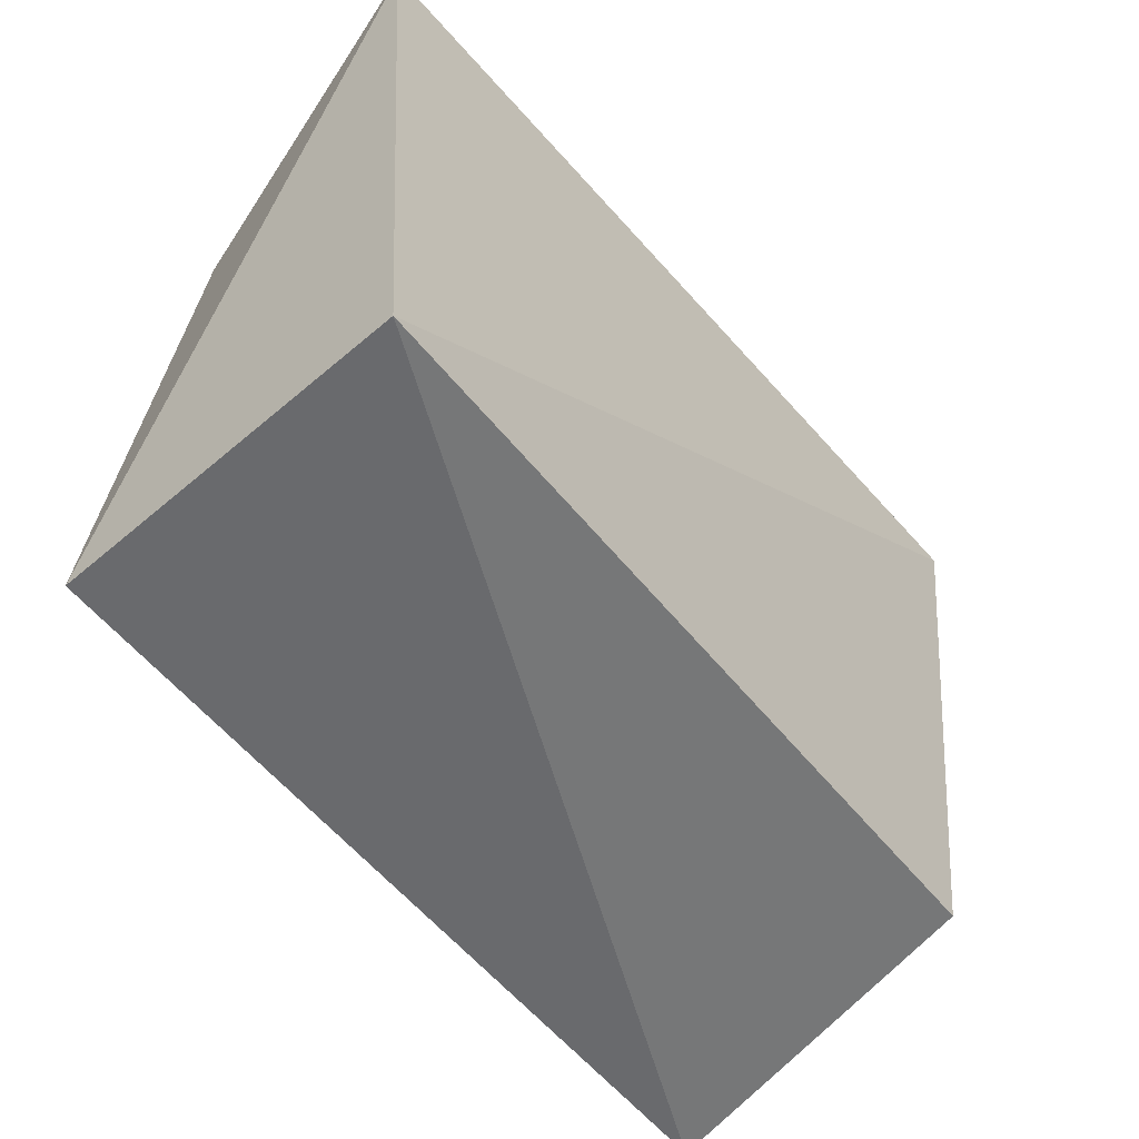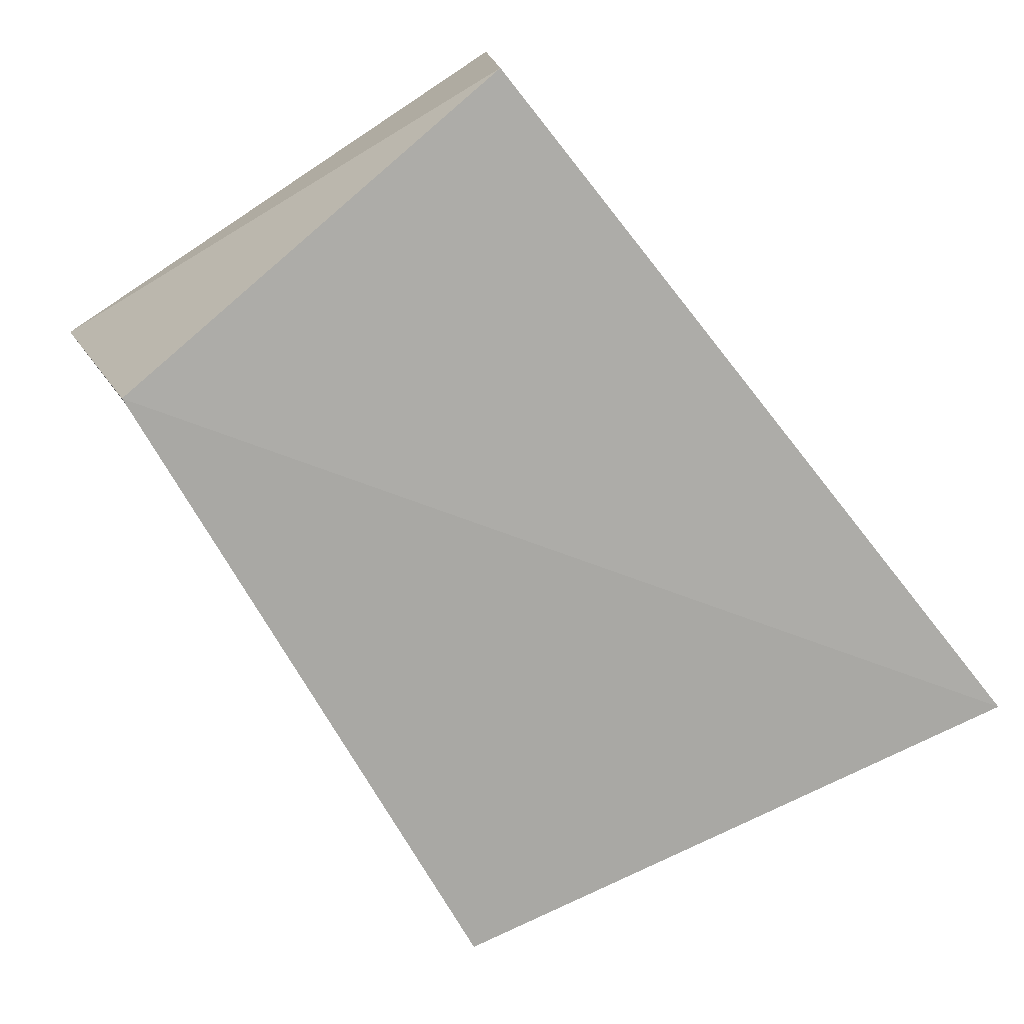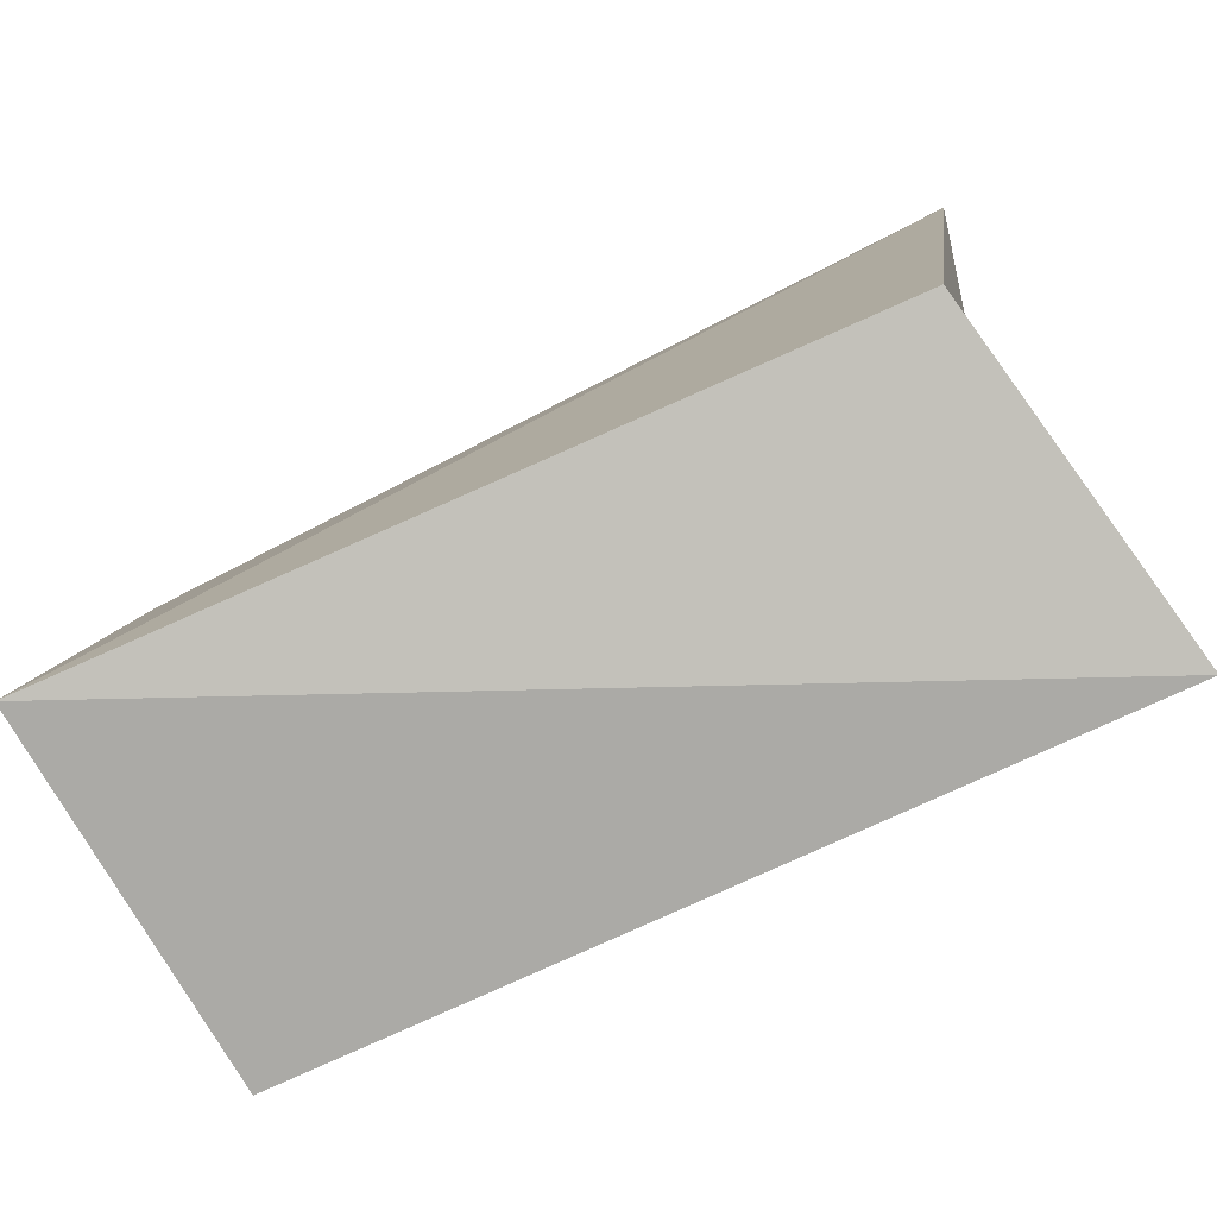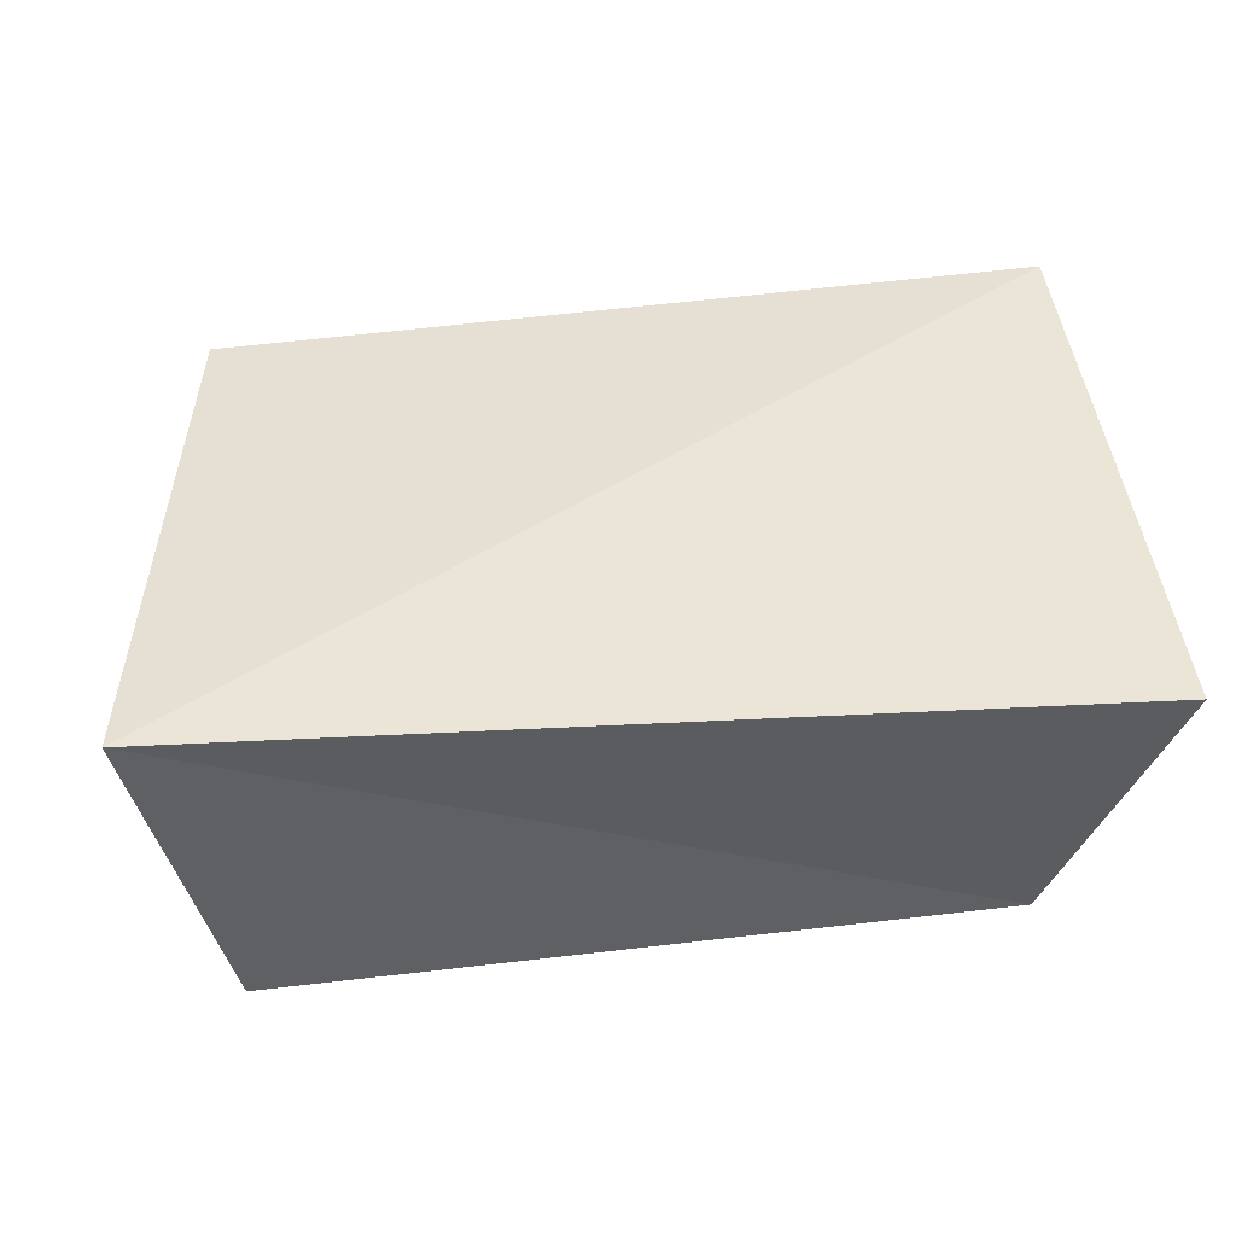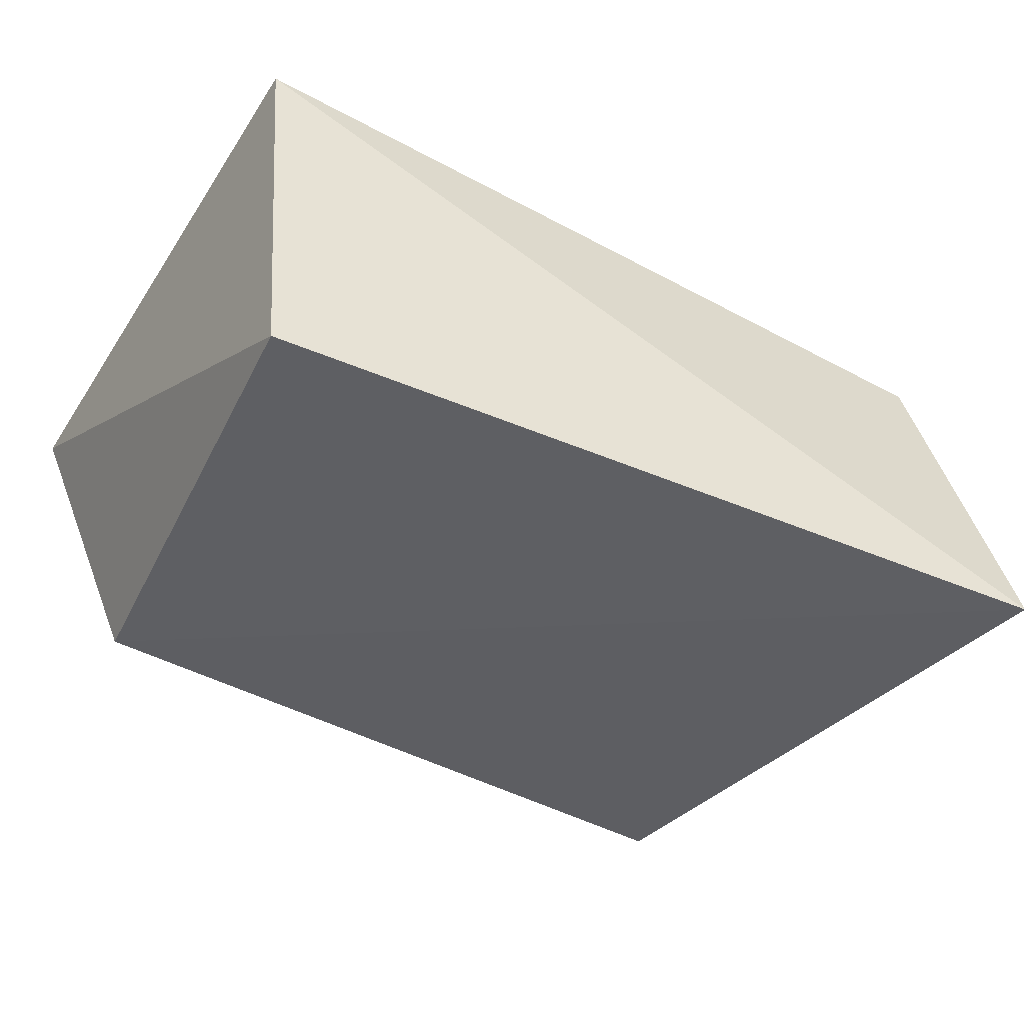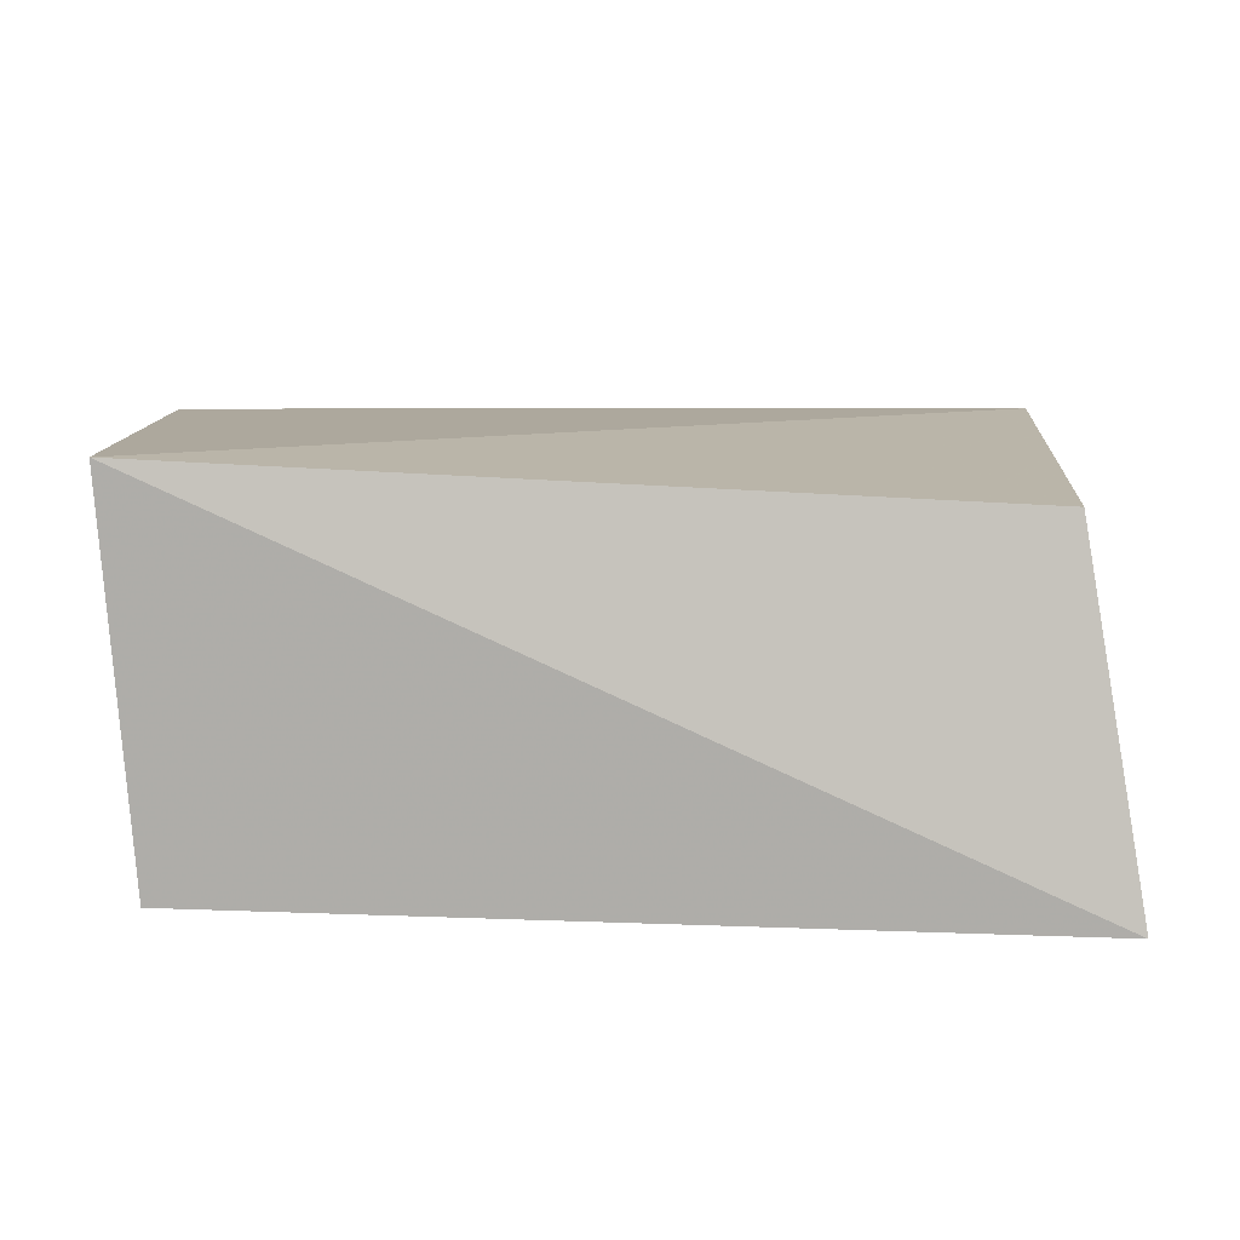
<metadata>
{"format":"obj","ext":"obj","renderer":"f3d","projection":"perspective","resolution":1024,"background":"white","views":[{"elev":-48.6,"azim":-50.4,"up":"+Y"},{"elev":-77.6,"azim":-57.4,"up":"+Z"},{"elev":-79.2,"azim":27.3,"up":"+Y"},{"elev":39.8,"azim":173.2,"up":"+Z"},{"elev":-42.3,"azim":-32.2,"up":"+Z"},{"elev":13.0,"azim":-3.8,"up":"+Z"}]}
</metadata>
<code>
v -0.04819 0.03804 -0.02348
v 0.05547 -0.03811 0.02213
v 0.06704 0.04336 0.02233
v -0.06099 0.05042 0.02247
v 0.05497 0.04166 -0.0228
v -0.06209 -0.03518 0.02894
v -0.05841 -0.03609 -0.02639
v 0.0628 -0.04871 -0.02871
f 6 4 7
f 8 6 7
f 7 4 1
f 1 8 7
f 6 3 4
f 2 6 8
f 2 3 6
f 4 3 1
f 5 8 1
f 1 3 5
f 5 2 8
f 3 2 5

</code>
